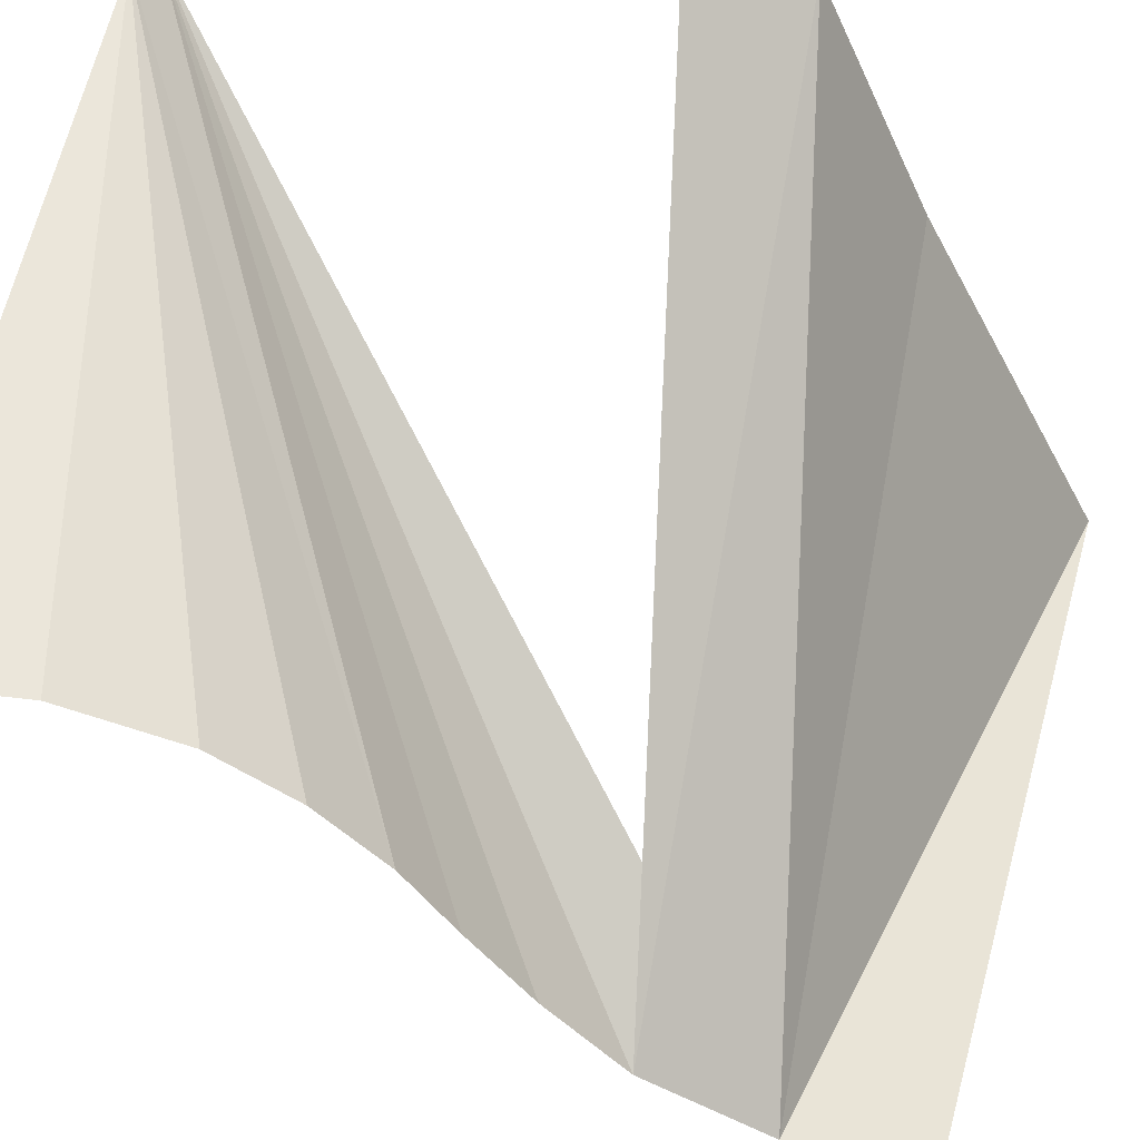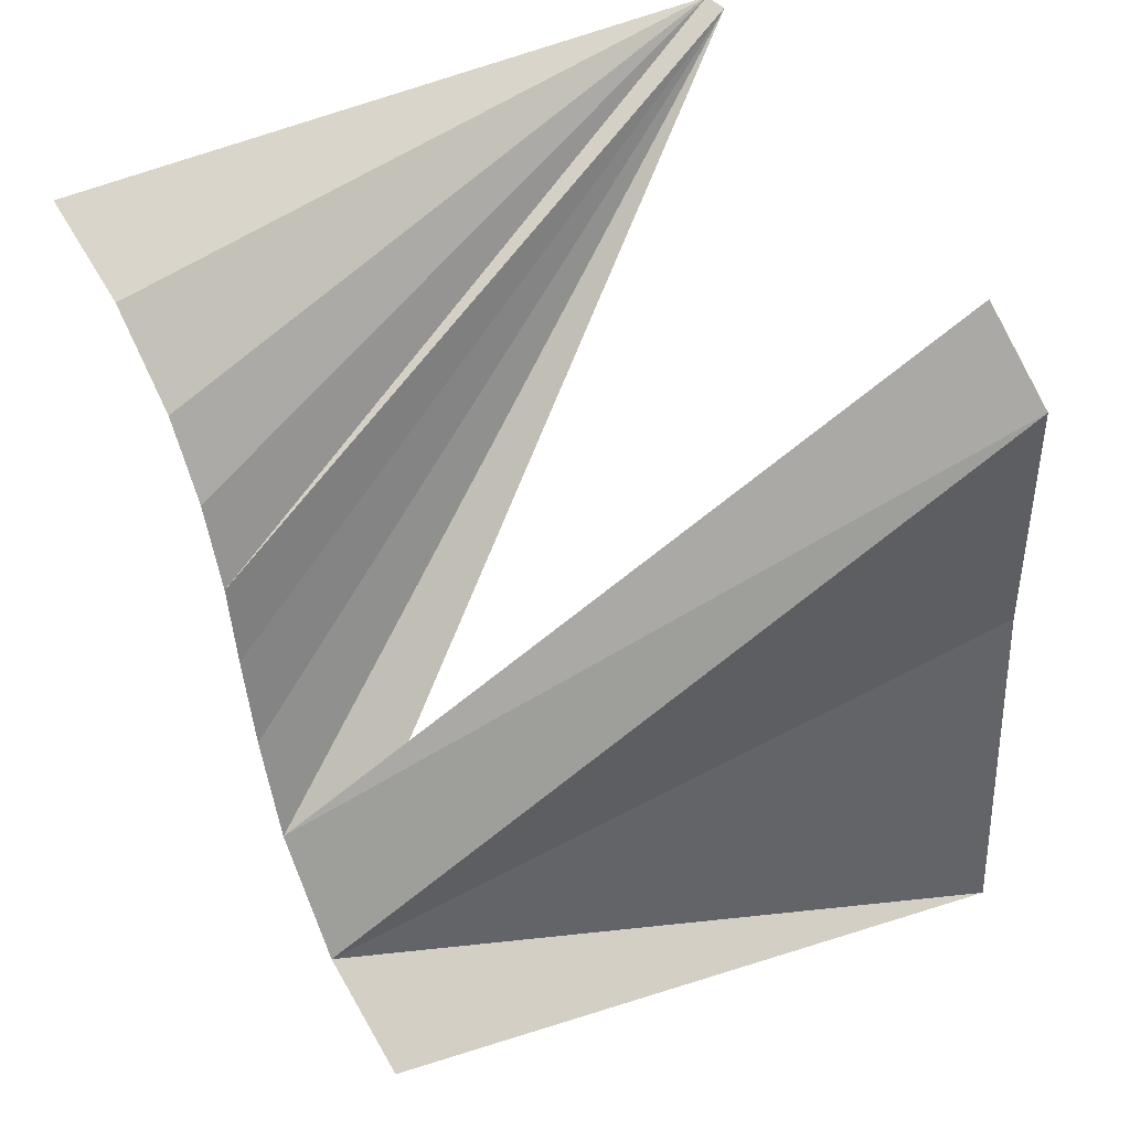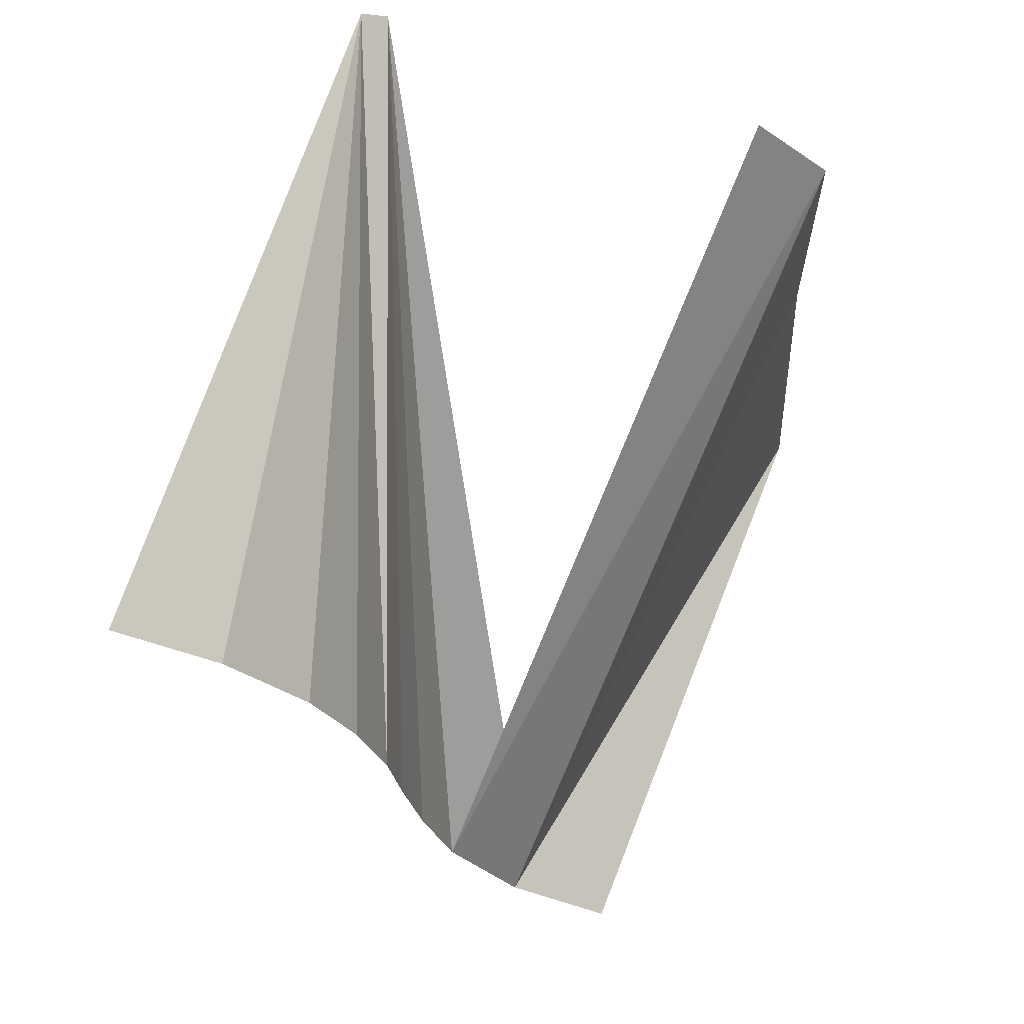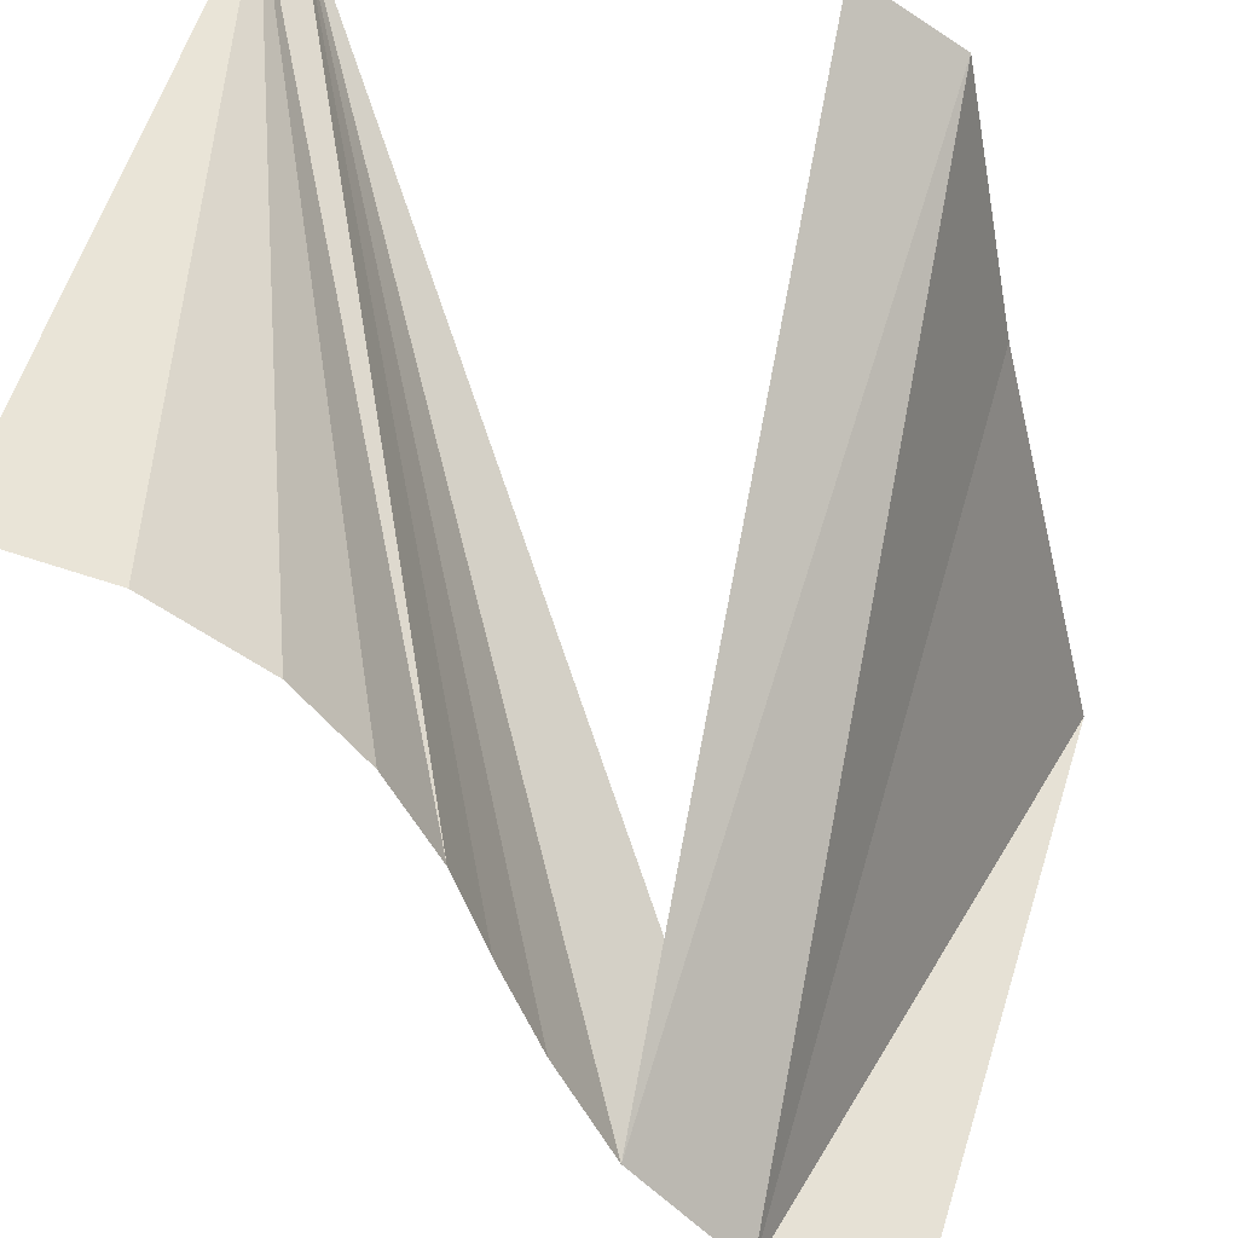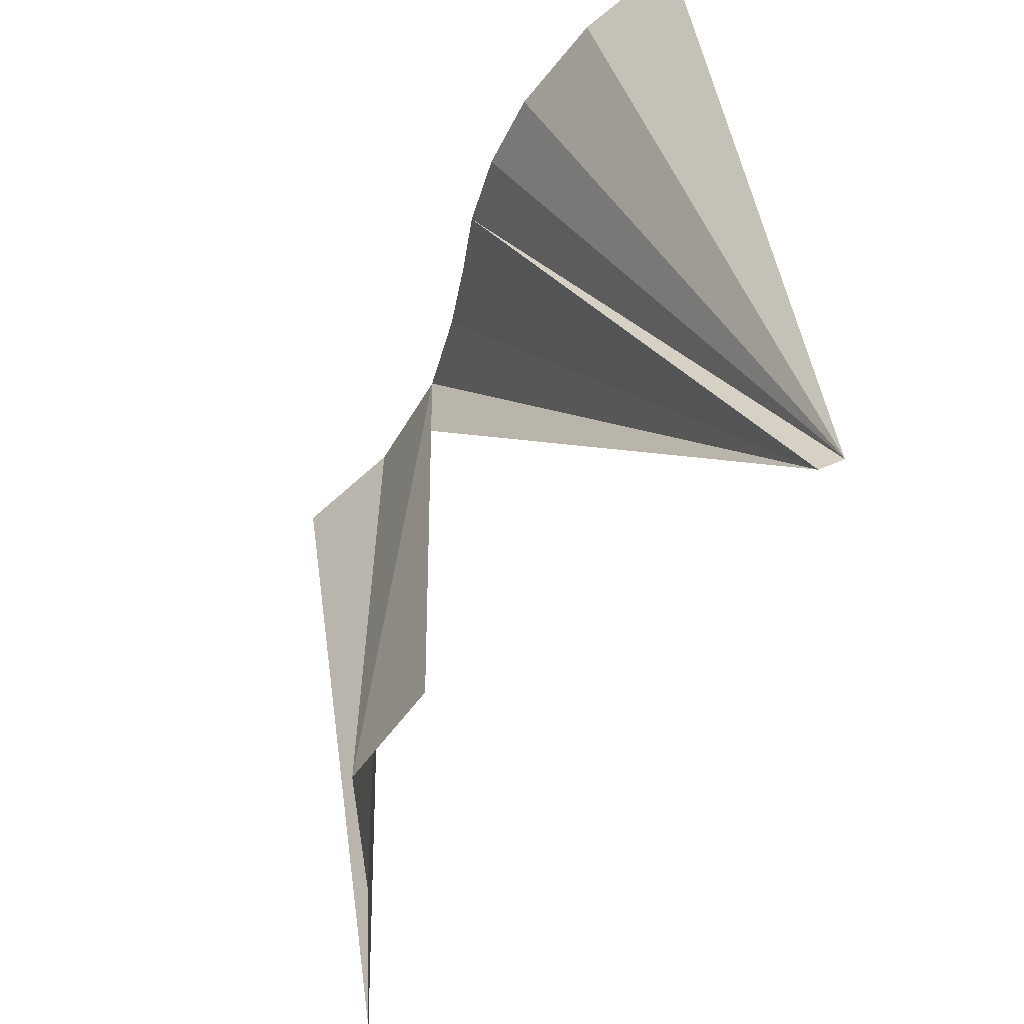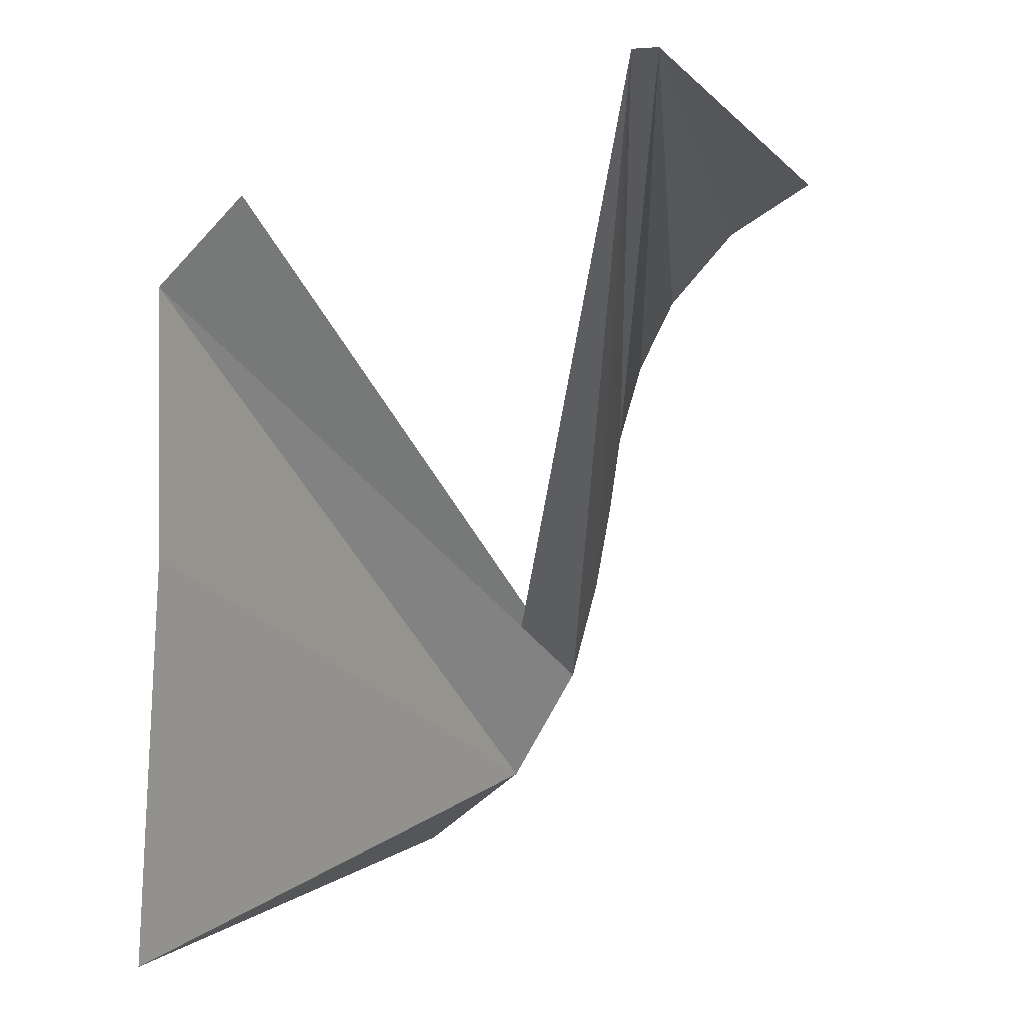
<metadata>
{"format":"obj","ext":"obj","renderer":"f3d","projection":"perspective","resolution":1024,"background":"white","views":[{"elev":-43.7,"azim":23.0,"up":"+Y"},{"elev":42.2,"azim":51.5,"up":"+Z"},{"elev":65.4,"azim":5.6,"up":"+Z"},{"elev":-50.7,"azim":10.2,"up":"+Y"},{"elev":57.9,"azim":156.5,"up":"+Z"},{"elev":0.2,"azim":-172.9,"up":"+Z"}]}
</metadata>
<code>
o mesh56/mesh56-geometry/material_1#mesh56-geometry
v -0.4595 0.1588 0.02314
v -0.4632 0.179 0.06055
v -0.4066 0.2896 0.1312
v -0.4632 0.179 0.06055
v -0.4595 0.1588 0.02314
v -0.467 0.1716 0.05579
v -0.4632 0.179 0.06055
v -0.4223 0.2876 0.1488
v -0.4066 0.2896 0.1312
v -0.4066 0.2896 0.1312
v -0.4066 0.2896 0.07933
v -0.4595 0.1588 0.02314
v -0.467 0.1716 0.05579
v -0.4595 0.1588 0.02314
v -0.4735 0.1588 0.04766
v -0.497 0.2876 0.175
v -0.4632 0.179 0.06055
v -0.467 0.1716 0.05579
v -0.4735 0.1588 0.04766
v -0.4632 0.179 0.06055
v -0.467 0.1716 0.05579
v -0.4223 0.2876 0.1488
v -0.4632 0.179 0.06055
v -0.4735 0.1588 0.04766
v -0.4066 0.2896 0.07933
v -0.4023 0.2892 0.000661
v -0.4595 0.1588 0.02314
v -0.497 0.2876 0.175
v -0.467 0.1716 0.05579
v -0.4735 0.1588 0.04766
v -0.4023 0.2892 0.000661
v -0.4388 0.1588 0.007007
v -0.4595 0.1588 0.02314
v -0.497 0.2876 0.175
v -0.4735 0.1588 0.04766
v -0.4793 0.1588 0.06954
v -0.497 0.2876 0.175
v -0.4793 0.1588 0.06954
v -0.4827 0.1588 0.08871
v -0.497 0.2876 0.175
v -0.4827 0.1588 0.08871
v -0.4851 0.1588 0.1054
v -0.497 0.2876 0.175
v -0.4851 0.1588 0.1054
v -0.5022 0.2876 0.1752
v -0.5022 0.2876 0.1752
v -0.4851 0.1588 0.1054
v -0.4901 0.1588 0.1226
v -0.5022 0.2876 0.1752
v -0.4901 0.1588 0.1226
v -0.4979 0.1588 0.1386
v -0.5022 0.2876 0.1752
v -0.4979 0.1588 0.1386
v -0.5122 0.1588 0.1551
v -0.5022 0.2876 0.1752
v -0.5122 0.1588 0.1551
v -0.5308 0.1588 0.167
v -0.4066 0.2896 0.1312
v -0.4632 0.179 0.06055
v -0.4595 0.1588 0.02314
v -0.467 0.1716 0.05579
v -0.4595 0.1588 0.02314
v -0.4632 0.179 0.06055
v -0.4066 0.2896 0.1312
v -0.4223 0.2876 0.1488
v -0.4632 0.179 0.06055
v -0.4595 0.1588 0.02314
v -0.4066 0.2896 0.07933
v -0.4066 0.2896 0.1312
v -0.4735 0.1588 0.04766
v -0.4595 0.1588 0.02314
v -0.467 0.1716 0.05579
v -0.467 0.1716 0.05579
v -0.4632 0.179 0.06055
v -0.497 0.2876 0.175
v -0.467 0.1716 0.05579
v -0.4632 0.179 0.06055
v -0.4735 0.1588 0.04766
v -0.4735 0.1588 0.04766
v -0.4632 0.179 0.06055
v -0.4223 0.2876 0.1488
v -0.4595 0.1588 0.02314
v -0.4023 0.2892 0.000661
v -0.4066 0.2896 0.07933
v -0.4735 0.1588 0.04766
v -0.467 0.1716 0.05579
v -0.497 0.2876 0.175
v -0.4595 0.1588 0.02314
v -0.4388 0.1588 0.007007
v -0.4023 0.2892 0.000661
v -0.4793 0.1588 0.06954
v -0.4735 0.1588 0.04766
v -0.497 0.2876 0.175
v -0.4827 0.1588 0.08871
v -0.4793 0.1588 0.06954
v -0.497 0.2876 0.175
v -0.4851 0.1588 0.1054
v -0.4827 0.1588 0.08871
v -0.497 0.2876 0.175
v -0.5022 0.2876 0.1752
v -0.4851 0.1588 0.1054
v -0.497 0.2876 0.175
v -0.4901 0.1588 0.1226
v -0.4851 0.1588 0.1054
v -0.5022 0.2876 0.1752
v -0.4979 0.1588 0.1386
v -0.4901 0.1588 0.1226
v -0.5022 0.2876 0.1752
v -0.5122 0.1588 0.1551
v -0.4979 0.1588 0.1386
v -0.5022 0.2876 0.1752
v -0.5308 0.1588 0.167
v -0.5122 0.1588 0.1551
v -0.5022 0.2876 0.1752
f 1 2 3
f 4 5 6
f 7 8 9
f 10 11 12
f 13 14 15
f 16 17 18
f 19 20 21
f 22 23 24
f 25 26 27
f 28 29 30
f 31 32 33
f 34 35 36
f 37 38 39
f 40 41 42
f 43 44 45
f 46 47 48
f 49 50 51
f 52 53 54
f 55 56 57
f 58 59 60
f 61 62 63
f 64 65 66
f 67 68 69
f 70 71 72
f 73 74 75
f 76 77 78
f 79 80 81
f 82 83 84
f 85 86 87
f 88 89 90
f 91 92 93
f 94 95 96
f 97 98 99
f 100 101 102
f 103 104 105
f 106 107 108
f 109 110 111
f 112 113 114

</code>
